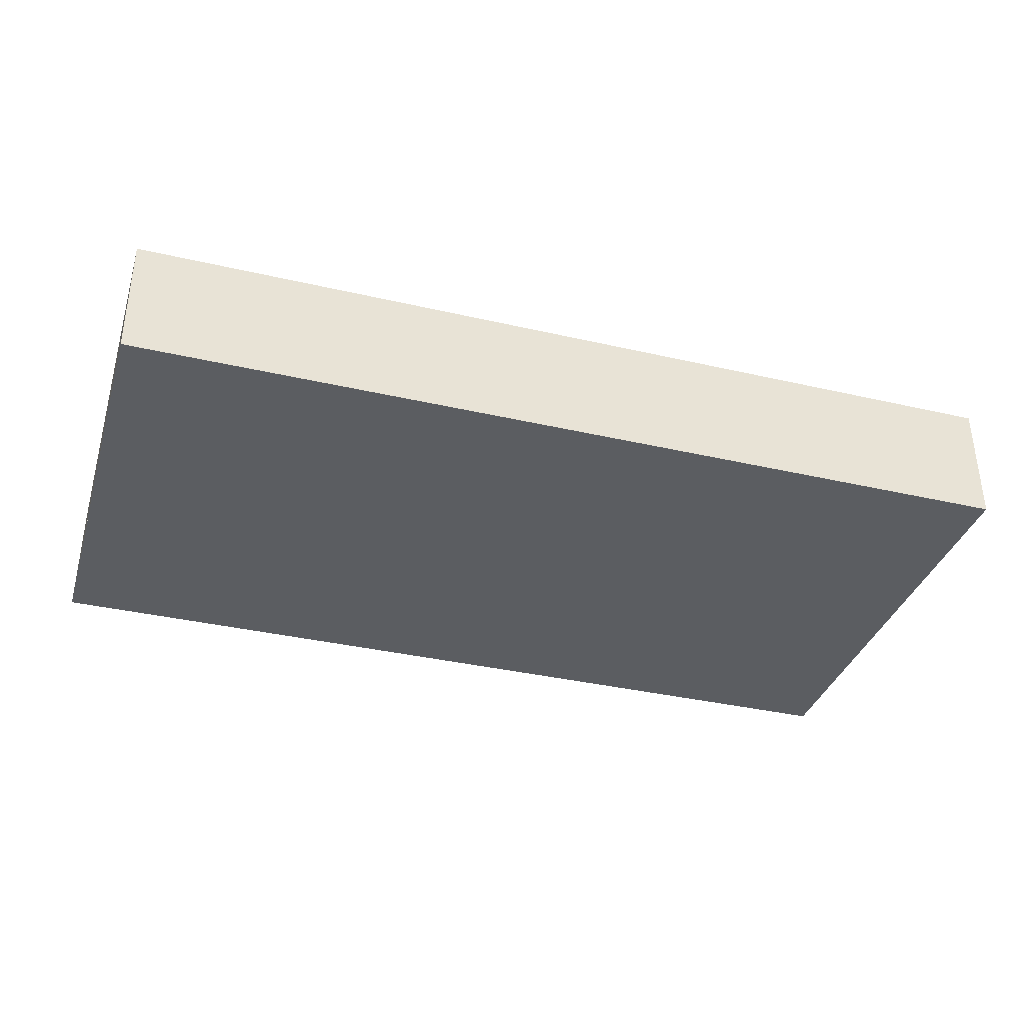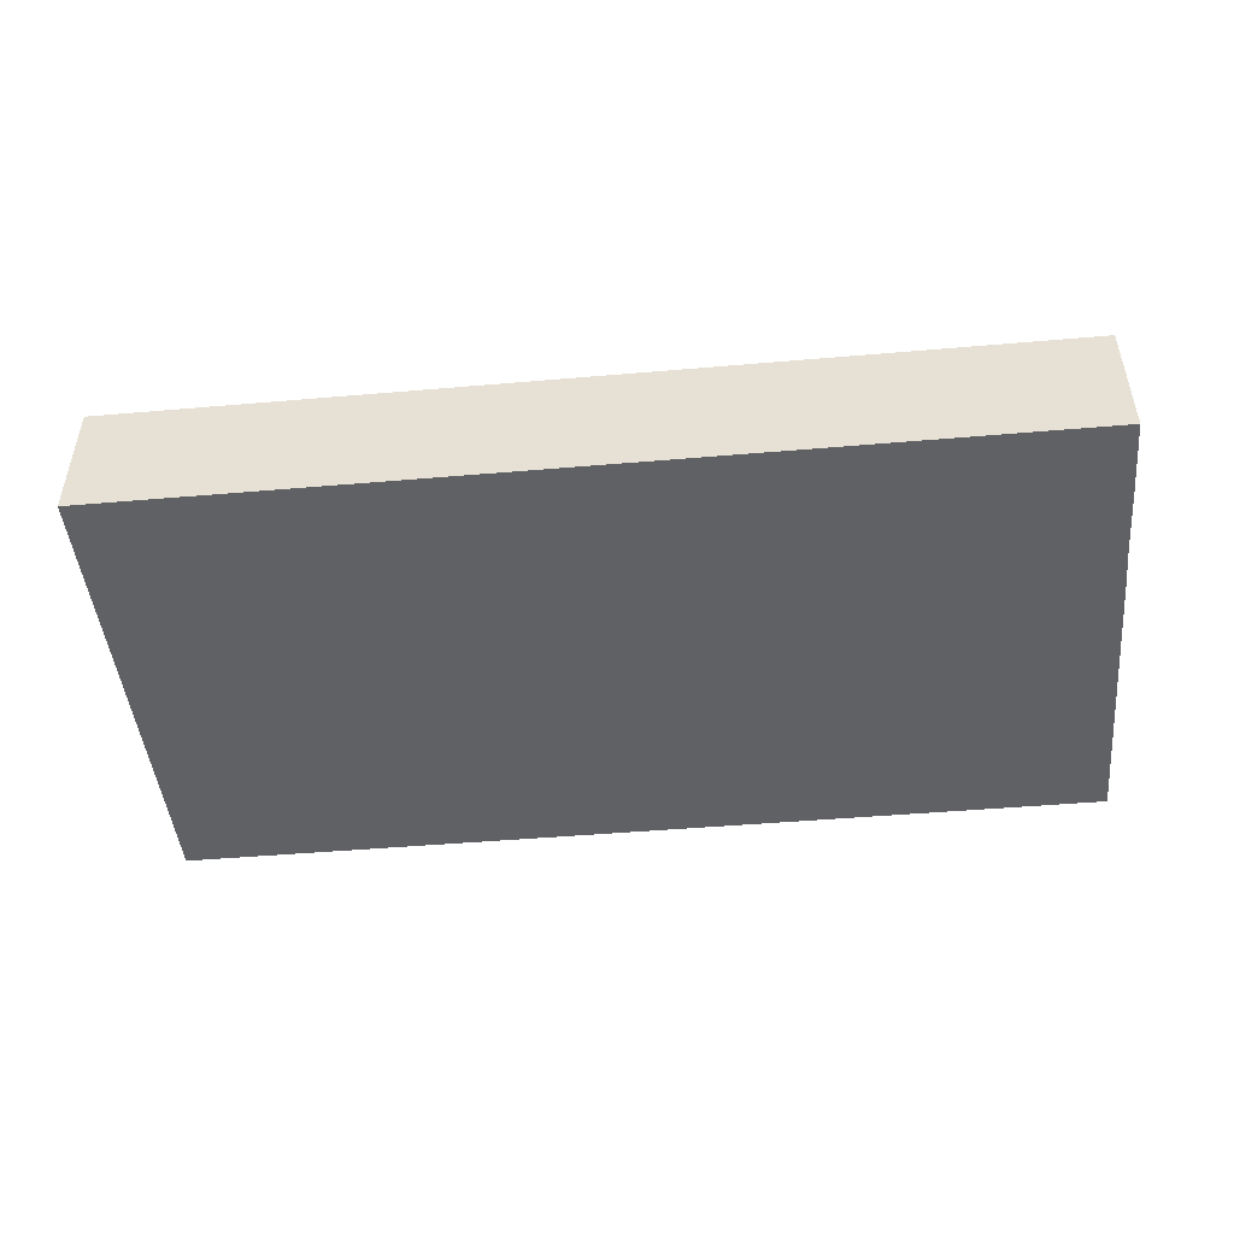
<metadata>
{"format":"obj","ext":"obj","renderer":"f3d","projection":"perspective","resolution":1024,"background":"white","views":[{"elev":-35.9,"azim":163.1,"up":"+Z"},{"elev":-46.8,"azim":5.6,"up":"+Z"}]}
</metadata>
<code>
v -0.09837 -0.05028 -0.01339
v -0.09837 -0.05028 0.01339
v -0.09837 0.05028 -0.01339
v -0.09837 0.05028 0.01339
v 0.09837 -0.05028 -0.01339
v 0.09837 -0.05028 0.01339
v 0.09837 0.05028 -0.01339
v 0.09837 0.05028 0.01339
v 0.06257 0.05028 1.735e-18
v 0.09837 0.03503 -0.01339
v 0.06819 -0.05028 -0.003235
v 0.006583 -0.05028 -0.003877
v 0.08829 -0.05028 -0.002607
v 0.08855 0.05028 0.003968
v 0.09837 0.03937 0.001054
v 0.04976 0.03805 -0.01339
v 0.07289 0.02548 0.01339
v 0.08577 0.02205 -0.01339
v -0.009976 -0.01046 -0.01339
v -0.01032 -0.02548 -0.01339
v 0.04298 0.009981 0.01339
v -0.08829 0.0405 0.01339
v -0.08829 -0.0405 0.01339
v -0.07821 -0.03071 0.01339
v -0.07803 -0.01546 0.01339
v -0.07821 0 0.01339
v -0.07968 0.01682 0.01339
v -0.07815 0.02999 0.01339
v -0.05895 -0.04052 0.01339
v -0.06257 -0.01535 0.01339
v -0.06257 1.388e-17 0.01339
v -0.04693 -0.03071 0.01339
v -0.04693 -0.01535 0.01339
v -0.04694 -7.407e-05 0.01339
v -0.04693 0.01535 0.01339
v -0.04693 0.03071 0.01339
v -0.01814 -0.05028 0
v -0.02555 -0.0255 0.01339
v -0.02588 -0.01568 0.01339
v -0.03129 0 0.01339
v -0.03129 0.01535 0.01339
v 0.02518 -0.05028 -0.002478
v 0.05204 -0.05028 -0.0005585
v -0.03129 0.03071 0.01339
v 0.03906 -0.05028 -0.0003686
v -0.01564 0 0.01339
v -0.01564 0.01535 0.01339
v -0.01564 0.03071 0.01339
v -0.05475 0.05028 0.002607
v 0 0 0.01339
v 0 0.01535 0.01339
v 0 0.03071 0.01339
v 0.01564 0 0.01339
v 0.01564 0.01543 0.01339
v -0.09837 0.005227 -0.004966
v 0.01564 0.03071 0.01339
v 0.06196 0.03805 -0.01339
v 0.03129 0.01535 0.01339
v 0.02629 -0.002449 -0.01339
v 0.03129 0.03071 0.01339
v -0.02596 0.03348 -0.01339
v -0.07289 0.01813 -0.01339
v -0.01004 0.03406 -0.01339
v -0.03589 -0.0246 0.01339
v -0.04169 0.03375 -0.01339
v 0.005326 0.03348 -0.01339
v 0.0514 0.01972 0.01339
v 0.04693 0.03071 0.01339
v 0.02088 0.03208 -0.01339
v -0.04238 0.002045 -0.01339
v -0.09837 -0.008941 -0.0002869
v 0.08266 0.03499 0.01339
v 0.0193 -0.02513 -0.01339
v -0.02401 0.04126 0.01339
v -0.08778 -0.008233 0.01339
v 0.08829 0.02303 0.01339
v 0.08829 0.007677 0.01339
v -0.09079 -0.02548 -0.01339
v 0.0321 0.05028 -0.00422
v 0.04864 0.05028 -0.0042
v 0.02335 -0.0405 -0.01339
v 0.0858 -0.05028 -0.01339
v 0.07773 0.05028 -0.005903
v -0.02509 -0.039 0.01339
v -0.03674 -0.03899 0.01339
v 0.09837 -0.01564 -0.003909
v -0.006128 -0.04117 0.01339
v 0.006685 -0.04085 0.01339
v 0.09837 0.01514 -0.005985
v -0.09165 0.04034 -0.01339
v 0.007561 0.0405 0.01339
v 0.09837 0.02823 -0.005167
v 0.09837 0.05028 -0.003674
v -0.06344 0.0261 -0.01339
v -0.05288 0.01448 -0.01339
v -0.05192 0.02581 -0.01339
v -0.06203 0.03967 -0.01339
v -0.03515 0.02572 -0.01339
v -0.04693 0.04116 -0.01339
v -0.0323 0.009158 -0.01339
v -0.02113 -0.0011 -0.01339
v -0.01999 0.01004 -0.01339
v -0.01838 0.0262 -0.01339
v 0.04054 0.03572 -0.01339
v 0.08614 -0.05028 0.01339
v 0.05414 0.05028 -0.01339
v -0.05744 -0.05028 0.005388
v -0.09837 0.03828 0.01339
v -0.005436 0.01107 -0.01339
v -0.004991 0.02581 -0.01339
v -0.01564 0.04116 -0.01339
v 0.05367 0.0405 0.01339
v -0.001349 -0.01567 -0.01339
v 0.01065 -0.01535 -0.01339
v 0.01155 -0.004696 -0.01339
v -0.0003674 0.000453 -0.01339
v 0.01065 0.01045 -0.01339
v 0.01065 0.02581 -0.01339
v 0.02629 -0.01535 -0.01339
v -0.07399 -0.05028 -0.001407
v -0.07183 0.03659 -0.01339
v 0.02601 0.01106 -0.01339
v 0.05176 -0.02484 -0.01339
v 0.02946 0.02473 -0.01339
v 0.01592 0.03949 -0.01339
v 0.03073 -0.02842 -0.01339
v 0.04256 -0.03145 -0.01339
v 0.04194 -0.02025 -0.01339
v 0.04194 -0.004899 -0.01339
v 0.04056 0.009757 -0.01339
v 0.04194 0.02581 -0.01339
v 0.02976 0.03967 -0.01339
v 0.05758 -0.03561 -0.01339
v 0.0579 -0.004418 -0.01339
v 0.05758 0.01045 -0.01339
v 0.05853 0.02544 -0.01339
v 0.07239 -0.0356 -0.01339
v 0.06257 -0.02025 -0.01339
v 0.07504 -0.01978 -0.01339
v 0.07325 -0.003284 -0.01339
v 0.07362 0.01032 -0.01339
v 0.07322 0.02581 -0.01339
v -0.02346 0.05028 1.735e-18
v 0.08886 -0.02025 -0.01339
v 0.08886 -0.004899 -0.01339
v 0.088 0.0102 -0.01339
v 0.07877 0.03888 -0.01339
v -0.07821 0.05028 -0.01339
v -0.06496 0.05028 -0.01339
v -0.04693 0.05028 -0.01339
v -0.03129 0.05028 -0.01339
v -0.01564 0.05028 -0.01339
v 0 0.05028 -0.01339
v 0.01564 0.05028 -0.01339
v 0.04194 0.05028 -0.01339
v 0.06634 0.05028 -0.01339
v 0.07821 0.05028 -0.01339
v 0.09837 0.01978 -0.01339
v -0.03911 0.05028 1.735e-18
v -0.007821 0.05028 1.735e-18
v 0.007821 0.05028 1.735e-18
v 0.02254 0.05028 0.000877
v 0.03917 0.05028 0.003821
v -0.08795 0.05028 -0.003154
v -0.07391 0.05028 -0.003674
v -0.08093 0.05028 0.01339
v -0.07157 0.05028 0.01339
v -0.06257 0.05028 0.01339
v -0.04633 0.05028 0.01339
v -0.03289 0.05028 0.01339
v -0.01564 0.05028 0.01339
v 0 0.05028 0.01339
v 0.01529 0.05028 0.01339
v 0.03076 0.05028 0.01339
v 0.04693 0.05028 0.01339
v 0.06042 0.05028 0.01339
v 0.07786 0.05028 0.01339
v 0.09825 -0.02028 -0.01339
v 0.09837 -0.01092 -0.01339
v 0.09837 0.01045 -0.01339
v 0.09837 -0.03353 -0.01339
v 0.09837 0.0008939 -0.01339
v -0.09837 -0.03426 0.001178
v -0.09837 -0.0205 0.002105
v -0.09837 0.01672 -0.005006
v -0.09837 0.01849 0.004305
v -0.09837 -0.03071 0.01339
v -0.06643 0.04009 0.01339
v 0.03661 -0.0405 -0.01339
v -0.09837 -0.01535 0.01339
v -0.09837 -0.00226 0.01335
v -0.09837 0.01583 0.01339
v -0.09837 0.02628 0.01339
v 0.08985 0.04401 -0.01339
v 0.07236 0.04079 0.01339
v -0.002386 -0.05028 -0.002607
v 0 -0.03071 0.01339
v 0 -0.01535 0.01339
v 0.07039 -0.007677 0.01339
v 0.01564 -0.03071 0.01339
v 0.06999 -0.03988 0.01339
v 0.07039 -0.02303 0.01339
v 0.03129 -0.03071 0.01339
v 0.03129 -0.01462 0.01339
v 0.0316 -0.0005115 0.01339
v 0.04704 -0.01497 0.01339
v 0.05192 0 0.01339
v 0.08104 -0.01258 -0.01339
v -0.05974 -0.01258 -0.01339
v 0.0654 0.01813 -0.01339
v 0.06257 -0.01535 0.01339
v 0.0623 0.0004346 0.01339
v 0.06286 0.01605 0.01339
v 0.07955 -0.04213 0.01339
v -0.06927 -0.03886 0.01339
v 0.07799 -0.03143 0.01339
v 0.08026 -0.02893 -0.01339
v -0.05974 -0.02793 -0.01339
v 0.07772 -0.0153 0.01339
v 0.0654 0.002778 -0.01339
v 0.08104 0.002778 -0.01339
v 0.07925 0.0005 0.01339
v 0.07888 0.0152 0.01339
v -0.01281 0.01813 -0.01339
v -0.02845 -0.02793 -0.01339
v 0.09837 -0.03071 0.01339
v 0.09837 -0.0153 0.01339
v 0.09837 0.03137 0.01339
v -0.0832 -0.03561 -0.01339
v -0.08416 -0.0193 -0.01339
v -0.08323 -0.004895 -0.01339
v -0.08414 0.009136 -0.01339
v -0.06811 -0.03518 -0.01339
v -0.06623 -0.02054 -0.01339
v -0.06756 -0.004899 -0.01339
v -0.06756 0.01045 -0.01339
v -0.05192 -0.03561 -0.01339
v -0.05252 -0.01925 -0.01339
v -0.05399 -0.003627 -0.01339
v -0.0343 -0.03609 -0.01339
v -0.03605 -0.02141 -0.01339
v -0.03628 -0.004899 -0.01339
v -0.02076 -0.035 -0.01339
v -0.02063 -0.02025 -0.01339
v -0.03911 -0.007677 0.01339
v -0.007821 -0.007677 0.01339
v 0.007821 -0.007677 0.01339
v 0.02346 0.02303 0.01339
v 0.05154 -0.01325 -0.01339
v 0 -0.03561 -0.01339
v 0.03943 -0.008082 0.01339
v 0.01041 -0.03601 -0.01339
v -0.07538 -0.01258 -0.01339
v -0.0441 -0.01258 -0.01339
v 0.00283 0.01813 -0.01339
v 0.01847 0.01813 -0.01339
v 0.05069 0.02067 -0.01339
v -0.04633 -0.05028 0.003483
v -0.0363 -0.05028 0.003014
v -0.0314 -0.05028 -0.005455
v -0.08671 -0.02058 0.01339
v 0.007821 -0.02303 0.01339
v 0.02354 -0.03837 0.01339
v -0.07456 -0.02559 -0.01339
v -0.04236 -0.0287 -0.01339
v 0.01847 0.002778 -0.01339
v 0.04976 0.002778 -0.01339
v -0.07538 0.002778 -0.01339
v -0.08765 0.005511 0.01339
v 0.02343 0.007802 0.01339
v 0.07915 -0.05028 0.006113
v -0.07821 -0.05028 0.01339
v -0.06257 -0.05028 0.01339
v -0.05123 -0.05028 0.01339
v -0.03129 -0.05028 0.01339
v 0.09837 -0.03188 -0.003507
v -0.01564 -0.05028 0.01339
v -0.08963 0.01759 -0.01339
v 9.62e-05 -0.05028 0.01339
v 0.01564 -0.05028 0.01339
v 0.01553 -0.05028 -0.002607
v 0.04804 -0.05028 0.01339
v 0.06162 -0.05028 0.01339
v 0.0734 -0.05028 0.01339
v -0.09837 0.04115 0.002989
v 0.09837 0.01514 0.004721
v 0.06418 -0.04246 -0.01339
v -0.02779 -0.04246 -0.01339
v -0.09201 0.001787 -0.01339
v 0.04076 0.01964 0.01339
v -0.09837 0.03342 -0.01339
v -0.09837 0.05028 -0.003674
v -0.04214 0.01352 -0.01339
v -0.09837 -0.03086 -0.01339
v -0.09837 -0.01535 -0.01339
v -0.09837 -0.004899 -0.01339
v -0.05976 -0.05028 -0.01339
v -0.09837 0.03071 -0.002358
v -0.09837 0.009986 -0.01339
v -0.07573 -0.04294 -0.01339
v -0.0847 -0.05028 0.001559
v 0.08731 0.05028 -0.006221
v 0.05787 0.0301 0.01339
v -0.01032 0.00167 -0.01339
v -0.06288 -0.05028 -0.005035
v -0.01032 -0.03561 -0.01339
v 0.08811 0.05028 0.01339
v -0.06667 0.05028 0.003375
v -0.02063 -0.01013 -0.01339
v 0 -0.02548 -0.01339
v -0.05192 0.005227 -0.01339
v 0.005326 -0.05028 -0.01339
v -0.0765 0.04189 0.01339
v 0.04596 -0.04057 -0.01339
v -0.08829 -0.05028 0.01339
v -0.08829 0.05028 -0.01339
v 0.08829 0.05028 -0.01339
v 0.08835 -0.03011 0.01339
v 0.08829 0 0.01339
v 0.03129 -0.05028 -0.01339
v 0.04676 -0.05028 -0.01339
v 0.05758 -0.05028 -0.01339
v 0.07322 -0.05028 -0.01339
v -0.09837 -0.05028 0.003455
v -0.08129 -0.05028 -0.01339
v -0.04832 -0.04045 0.01339
v -0.04126 -0.05028 0.01339
v -0.04715 -0.05028 -0.01339
v -0.03628 -0.05028 -0.01339
v -0.02063 -0.05028 -0.01339
v -0.004772 -0.05028 -0.01339
v 0.01542 -0.05028 -0.01339
v 0.03102 0.0405 0.01339
v 0.09837 0.0405 0.01339
v -0.04696 0.04065 0.01339
v -0.01552 0.03998 0.01339
v -0.09837 -0.0405 0.01339
v 0.09837 -0.0405 0.01339
v -0.01564 -0.0405 0.01339
v -0.09837 -0.04057 -0.01339
v 0.09837 -0.02303 0.002358
v -0.09396 0.05028 0.004856
v 0.06876 -0.01102 -0.01339
v -0.02097 -0.007677 0.01339
v 0.06916 -0.02691 -0.01339
v -0.02644 0.01882 -0.01339
v -0.09079 -0.01013 -0.01339
v -0.04171 -0.04294 -0.01339
v -0.01018 -0.05028 0.004805
v 0.09007 -0.02926 -0.01339
v -0.09837 0.006621 0.006172
v -0.08816 0.02991 -0.01339
v -0.0547 -0.03231 0.01339
v 0.05475 -0.03071 0.01339
v 0.006812 -0.05028 0.005519
v 0.03911 -0.05028 0.01339
v -0.06257 0.02303 0.01339
v -0.01651 -0.0237 0.01339
v 0.09837 0.007677 0.01339
f 1 301 324
f 1 325 301
f 1 324 340
f 1 340 325
f 2 315 23
f 2 23 337
f 2 324 315
f 2 337 324
f 3 90 291
f 3 316 90
f 3 292 164
f 3 164 316
f 3 291 292
f 4 108 22
f 4 22 166
f 4 285 108
f 4 166 342
f 4 292 285
f 4 342 292
f 5 6 105
f 5 276 6
f 5 13 82
f 5 105 13
f 5 82 181
f 5 181 276
f 6 338 105
f 6 276 338
f 7 93 10
f 7 10 194
f 7 302 93
f 7 194 317
f 7 317 302
f 8 93 14
f 8 14 307
f 8 15 93
f 8 334 15
f 8 307 334
f 9 156 80
f 9 80 175
f 9 83 156
f 9 177 83
f 9 175 176
f 9 176 177
f 10 15 92
f 10 93 15
f 10 158 18
f 10 18 194
f 10 92 158
f 11 283 43
f 11 43 322
f 11 271 283
f 11 323 271
f 11 322 323
f 12 279 196
f 12 196 312
f 12 355 279
f 12 332 281
f 12 281 355
f 12 312 332
f 13 271 82
f 13 105 271
f 14 83 177
f 14 302 83
f 14 93 302
f 14 177 307
f 15 228 92
f 15 334 228
f 16 106 57
f 16 57 136
f 16 131 104
f 16 104 155
f 16 155 106
f 16 257 131
f 16 136 257
f 17 76 72
f 17 72 195
f 17 223 76
f 17 195 112
f 17 112 303
f 17 213 223
f 17 303 213
f 18 141 142
f 18 146 141
f 18 142 147
f 18 158 146
f 18 147 194
f 19 113 20
f 19 20 244
f 19 101 304
f 19 309 101
f 19 116 113
f 19 304 116
f 19 244 309
f 20 113 310
f 20 243 244
f 20 306 243
f 20 250 306
f 20 310 250
f 21 58 205
f 21 290 58
f 21 207 67
f 21 67 290
f 21 205 251
f 21 251 207
f 22 193 28
f 22 28 313
f 22 108 193
f 22 313 166
f 23 24 187
f 23 272 24
f 23 187 337
f 23 315 272
f 24 25 261
f 24 353 25
f 24 261 187
f 24 272 215
f 24 215 353
f 25 30 26
f 25 26 75
f 25 353 30
f 25 75 261
f 26 27 269
f 26 357 27
f 26 30 31
f 26 31 357
f 26 269 75
f 27 28 193
f 27 357 28
f 27 193 192
f 27 192 269
f 28 188 313
f 28 357 188
f 29 215 273
f 29 353 215
f 29 273 274
f 29 274 326
f 29 326 353
f 30 34 31
f 30 33 34
f 30 353 33
f 31 34 35
f 31 35 357
f 32 64 33
f 32 33 353
f 32 85 64
f 32 326 85
f 32 353 326
f 33 245 34
f 33 64 245
f 34 41 35
f 34 245 41
f 35 41 36
f 35 36 357
f 36 41 44
f 36 44 335
f 36 335 357
f 37 331 196
f 37 196 349
f 37 259 260
f 37 275 259
f 37 260 330
f 37 277 275
f 37 349 277
f 37 330 331
f 38 39 64
f 38 358 39
f 38 64 84
f 38 84 358
f 39 40 245
f 39 344 40
f 39 245 64
f 39 358 344
f 40 46 41
f 40 41 245
f 40 344 46
f 41 48 44
f 41 46 47
f 41 47 48
f 42 320 45
f 42 45 356
f 42 280 281
f 42 356 280
f 42 281 332
f 42 332 320
f 43 282 45
f 43 45 321
f 43 283 282
f 43 321 322
f 44 48 74
f 44 74 335
f 45 282 356
f 45 320 321
f 46 246 47
f 46 344 246
f 47 52 48
f 47 50 51
f 47 246 50
f 47 51 52
f 48 52 336
f 48 336 74
f 49 150 149
f 49 149 308
f 49 159 150
f 49 169 159
f 49 168 169
f 49 308 168
f 50 54 51
f 50 53 54
f 50 247 53
f 50 246 198
f 50 198 247
f 51 54 52
f 52 54 56
f 52 56 91
f 52 91 336
f 53 270 54
f 53 204 205
f 53 262 204
f 53 205 270
f 53 247 262
f 54 248 56
f 54 58 248
f 54 270 58
f 55 296 71
f 55 71 351
f 55 186 185
f 55 185 299
f 55 351 186
f 55 299 296
f 56 333 91
f 56 248 333
f 57 106 156
f 57 210 136
f 57 147 142
f 57 142 210
f 57 157 147
f 57 156 157
f 58 60 248
f 58 290 60
f 58 270 205
f 59 119 115
f 59 115 266
f 59 129 119
f 59 122 130
f 59 266 122
f 59 130 129
f 60 290 68
f 60 68 333
f 60 333 248
f 61 98 65
f 61 65 99
f 61 103 98
f 61 99 151
f 61 111 103
f 61 152 111
f 61 151 152
f 62 121 94
f 62 94 236
f 62 352 121
f 62 268 232
f 62 232 278
f 62 236 268
f 62 278 352
f 63 66 110
f 63 111 66
f 63 110 103
f 63 103 111
f 64 85 84
f 65 98 96
f 65 96 99
f 66 255 110
f 66 111 152
f 66 125 118
f 66 118 255
f 66 154 125
f 66 152 153
f 66 153 154
f 67 68 290
f 67 303 68
f 67 207 212
f 67 212 213
f 67 213 303
f 68 303 112
f 68 112 333
f 69 118 125
f 69 256 118
f 69 132 124
f 69 124 256
f 69 125 132
f 70 100 242
f 70 293 100
f 70 254 239
f 70 239 311
f 70 242 254
f 70 311 293
f 71 184 190
f 71 295 184
f 71 190 191
f 71 191 351
f 71 296 295
f 72 76 228
f 72 177 195
f 72 307 177
f 72 228 307
f 73 126 81
f 73 81 252
f 73 114 119
f 73 310 114
f 73 119 126
f 73 252 310
f 74 171 170
f 74 170 335
f 74 336 171
f 75 191 190
f 75 190 261
f 75 269 191
f 76 223 77
f 76 77 359
f 76 359 228
f 77 223 222
f 77 222 319
f 77 319 359
f 78 230 229
f 78 229 294
f 78 295 230
f 78 294 295
f 79 80 155
f 79 163 80
f 79 155 154
f 79 154 162
f 79 162 174
f 79 174 163
f 80 106 155
f 80 156 106
f 80 163 175
f 81 126 189
f 81 189 320
f 81 332 252
f 81 320 332
f 82 137 217
f 82 323 137
f 82 350 181
f 82 217 350
f 82 271 323
f 83 157 156
f 83 302 157
f 84 85 275
f 84 275 277
f 84 277 339
f 84 339 358
f 85 327 275
f 85 326 327
f 86 178 179
f 86 341 178
f 86 179 182
f 86 182 359
f 86 227 341
f 86 359 227
f 87 88 197
f 87 279 88
f 87 197 358
f 87 277 279
f 87 339 277
f 87 358 339
f 88 200 197
f 88 280 200
f 88 279 280
f 89 158 92
f 89 92 286
f 89 180 158
f 89 182 180
f 89 286 182
f 90 148 121
f 90 121 352
f 90 316 148
f 90 352 291
f 91 173 172
f 91 172 336
f 91 333 173
f 92 228 286
f 94 96 95
f 94 95 236
f 94 97 96
f 94 121 97
f 95 96 293
f 95 311 236
f 95 293 311
f 96 97 99
f 96 98 293
f 97 150 99
f 97 121 149
f 97 149 150
f 98 103 346
f 98 346 293
f 99 150 151
f 100 102 101
f 100 101 242
f 100 346 102
f 100 293 346
f 101 102 304
f 101 309 242
f 102 224 109
f 102 109 304
f 102 346 224
f 103 110 224
f 103 224 346
f 104 131 124
f 104 124 132
f 104 132 155
f 105 214 284
f 105 338 214
f 105 284 271
f 107 258 274
f 107 305 258
f 107 274 273
f 107 273 305
f 108 285 193
f 109 224 110
f 109 110 255
f 109 117 116
f 109 116 304
f 109 255 117
f 112 176 175
f 112 175 333
f 112 195 176
f 113 116 114
f 113 114 310
f 114 116 115
f 114 115 119
f 115 116 117
f 115 117 266
f 117 255 118
f 117 118 256
f 117 256 122
f 117 122 266
f 119 128 126
f 119 129 128
f 120 272 301
f 120 305 272
f 120 297 305
f 120 325 297
f 120 301 325
f 121 148 149
f 122 124 130
f 122 256 124
f 123 127 128
f 123 133 127
f 123 128 249
f 123 138 133
f 123 249 138
f 124 131 130
f 125 154 132
f 126 128 127
f 126 127 189
f 127 133 314
f 127 314 189
f 128 129 249
f 129 130 267
f 129 134 249
f 129 267 134
f 130 131 257
f 130 257 135
f 130 135 267
f 132 154 155
f 133 137 287
f 133 345 137
f 133 138 345
f 133 287 322
f 133 322 314
f 134 135 220
f 134 267 135
f 134 138 249
f 134 343 138
f 134 220 140
f 134 140 343
f 135 136 210
f 135 257 136
f 135 210 141
f 135 141 220
f 137 345 217
f 137 323 287
f 138 343 139
f 138 139 345
f 139 208 144
f 139 144 217
f 139 343 208
f 139 217 345
f 140 220 141
f 140 141 221
f 140 145 208
f 140 221 145
f 140 208 343
f 141 210 142
f 141 146 221
f 143 152 151
f 143 151 170
f 143 171 152
f 143 170 171
f 144 145 179
f 144 208 145
f 144 179 178
f 144 178 350
f 144 350 217
f 145 146 182
f 145 221 146
f 145 182 179
f 146 158 180
f 146 180 182
f 147 157 194
f 148 165 149
f 148 164 165
f 148 316 164
f 149 165 308
f 150 159 151
f 151 159 170
f 152 160 153
f 152 171 160
f 153 161 154
f 153 160 161
f 154 161 162
f 157 317 194
f 157 302 317
f 159 169 170
f 160 172 161
f 160 171 172
f 161 173 162
f 161 172 173
f 162 173 174
f 163 174 175
f 164 166 165
f 164 342 166
f 164 292 342
f 165 166 308
f 166 167 308
f 166 313 167
f 167 188 168
f 167 168 308
f 167 313 188
f 168 335 169
f 168 188 335
f 169 335 170
f 171 336 172
f 173 333 174
f 174 333 175
f 176 195 177
f 178 276 181
f 178 181 350
f 178 341 276
f 182 286 359
f 183 187 184
f 183 184 295
f 183 337 187
f 183 295 294
f 183 294 340
f 183 324 337
f 183 340 324
f 184 187 190
f 185 186 298
f 185 298 291
f 185 291 299
f 186 192 193
f 186 351 192
f 186 193 298
f 187 261 190
f 188 357 335
f 189 314 321
f 189 321 320
f 191 269 192
f 191 192 351
f 193 285 298
f 196 279 349
f 196 331 312
f 197 198 246
f 197 262 198
f 197 200 262
f 197 246 358
f 198 262 247
f 199 212 211
f 199 211 219
f 199 213 212
f 199 223 213
f 199 219 222
f 199 222 223
f 200 203 262
f 200 263 203
f 200 280 263
f 201 214 216
f 201 284 214
f 201 216 354
f 201 283 284
f 201 354 283
f 202 219 211
f 202 211 354
f 202 216 219
f 202 354 216
f 203 251 204
f 203 204 262
f 203 206 251
f 203 354 206
f 203 263 356
f 203 282 354
f 203 356 282
f 204 251 205
f 206 212 207
f 206 207 251
f 206 211 212
f 206 354 211
f 209 234 235
f 209 238 234
f 209 235 239
f 209 239 238
f 214 338 216
f 215 272 273
f 216 227 219
f 216 318 227
f 216 338 318
f 218 233 234
f 218 237 233
f 218 234 238
f 218 238 237
f 219 319 222
f 219 227 319
f 225 240 241
f 225 243 240
f 225 241 309
f 225 244 243
f 225 309 244
f 226 227 318
f 226 341 227
f 226 338 276
f 226 276 341
f 226 318 338
f 227 359 319
f 228 359 286
f 228 334 307
f 229 230 264
f 229 264 233
f 229 233 300
f 229 340 294
f 229 300 340
f 230 231 253
f 230 347 231
f 230 253 264
f 230 295 347
f 231 232 268
f 231 289 232
f 231 268 253
f 231 296 289
f 231 347 296
f 232 299 278
f 232 289 299
f 233 264 234
f 233 237 297
f 233 297 300
f 234 253 235
f 234 264 253
f 235 268 236
f 235 236 311
f 235 311 239
f 235 253 268
f 237 238 265
f 237 265 348
f 237 328 297
f 237 348 328
f 238 239 254
f 238 254 265
f 240 265 241
f 240 243 288
f 240 348 265
f 240 288 329
f 240 329 348
f 241 254 242
f 241 242 309
f 241 265 254
f 243 330 288
f 243 306 330
f 246 344 358
f 250 310 252
f 250 252 312
f 250 331 306
f 250 312 331
f 252 332 312
f 258 259 327
f 258 328 259
f 258 327 274
f 258 305 328
f 259 329 260
f 259 275 327
f 259 328 329
f 260 329 330
f 263 280 356
f 271 284 283
f 272 305 273
f 272 315 301
f 274 327 326
f 277 349 279
f 278 299 291
f 278 291 352
f 279 355 280
f 280 355 281
f 282 283 354
f 285 292 291
f 285 291 298
f 287 323 322
f 288 330 329
f 289 296 299
f 295 296 347
f 297 325 300
f 297 328 305
f 300 325 340
f 301 315 324
f 306 331 330
f 314 322 321
f 328 348 329

</code>
